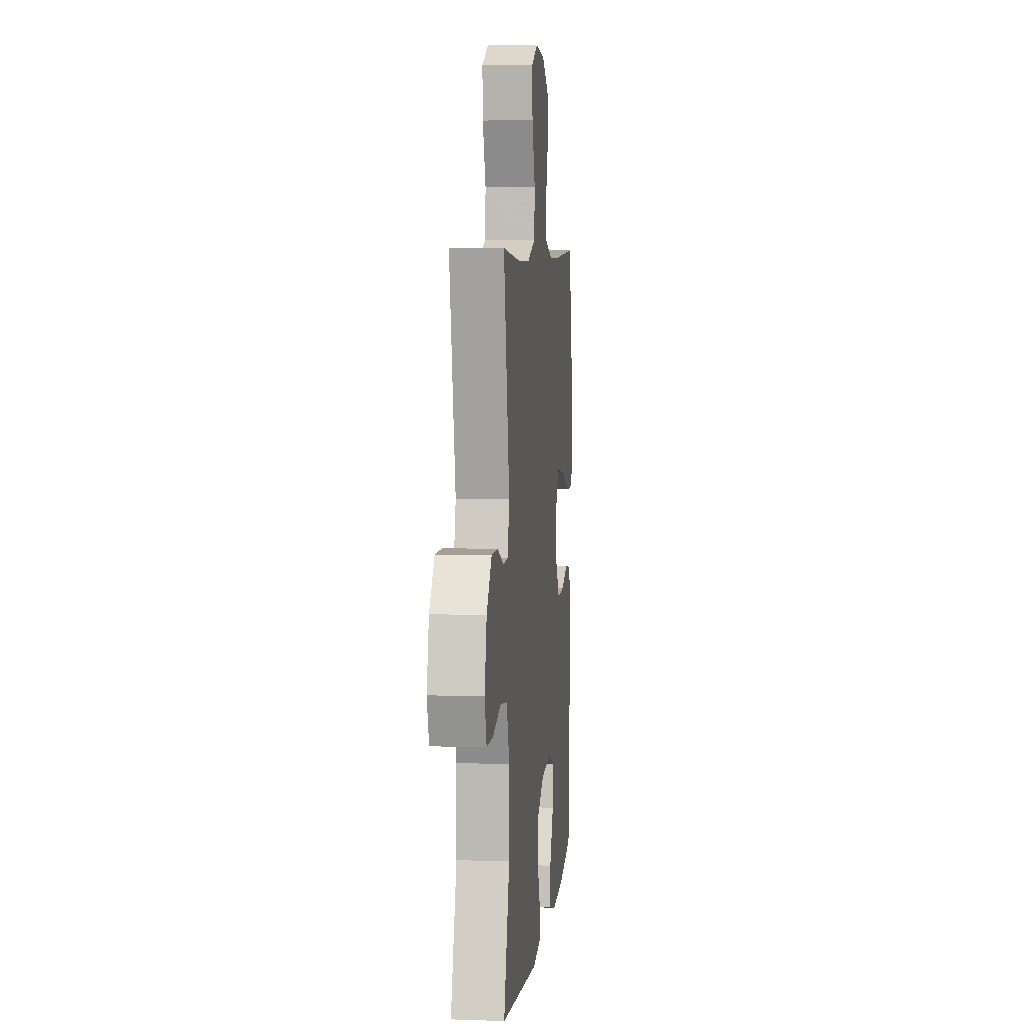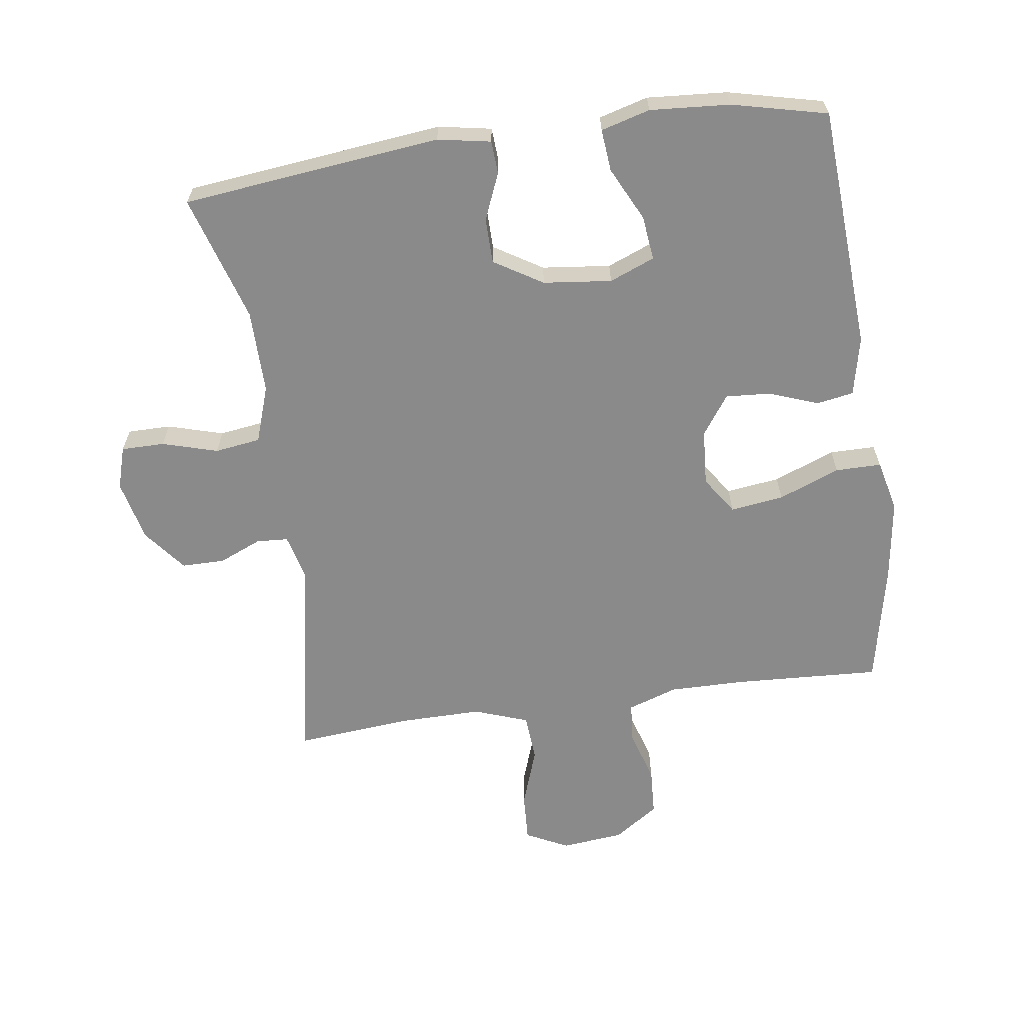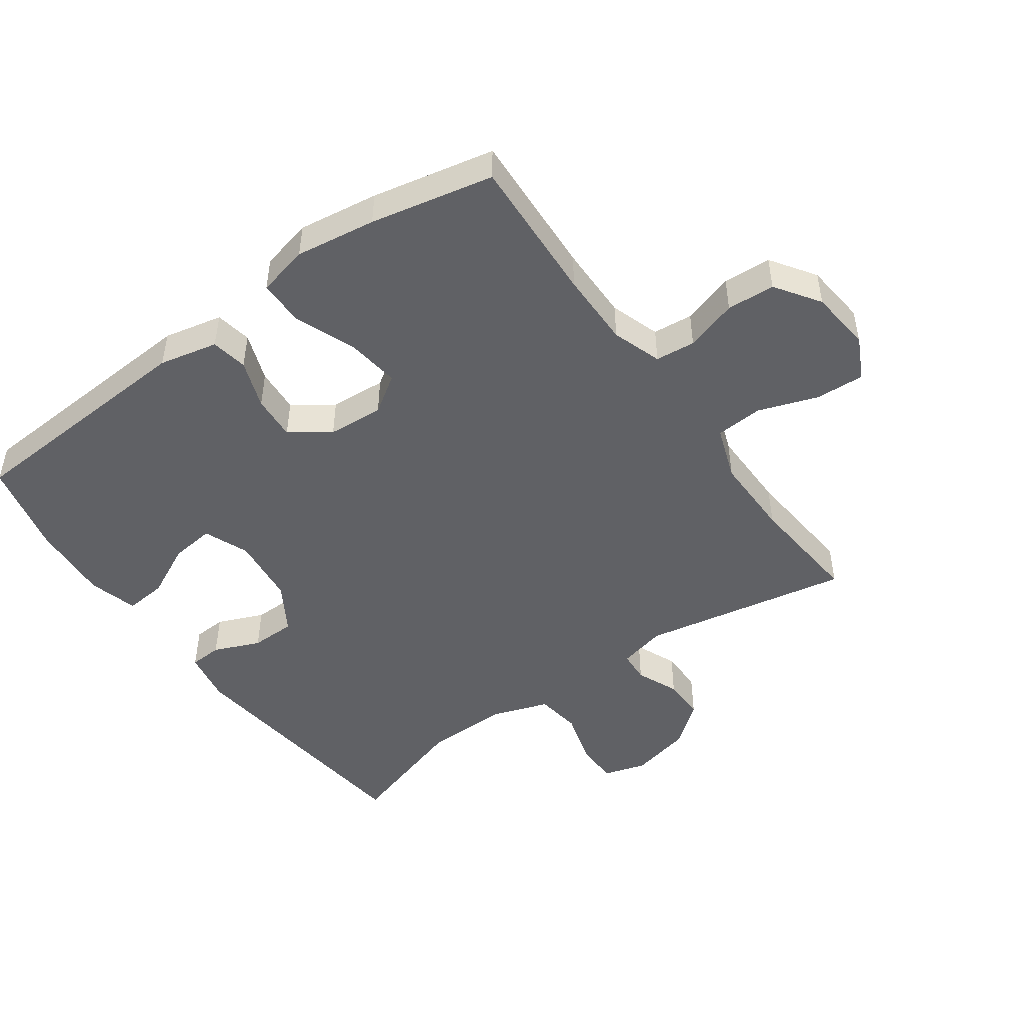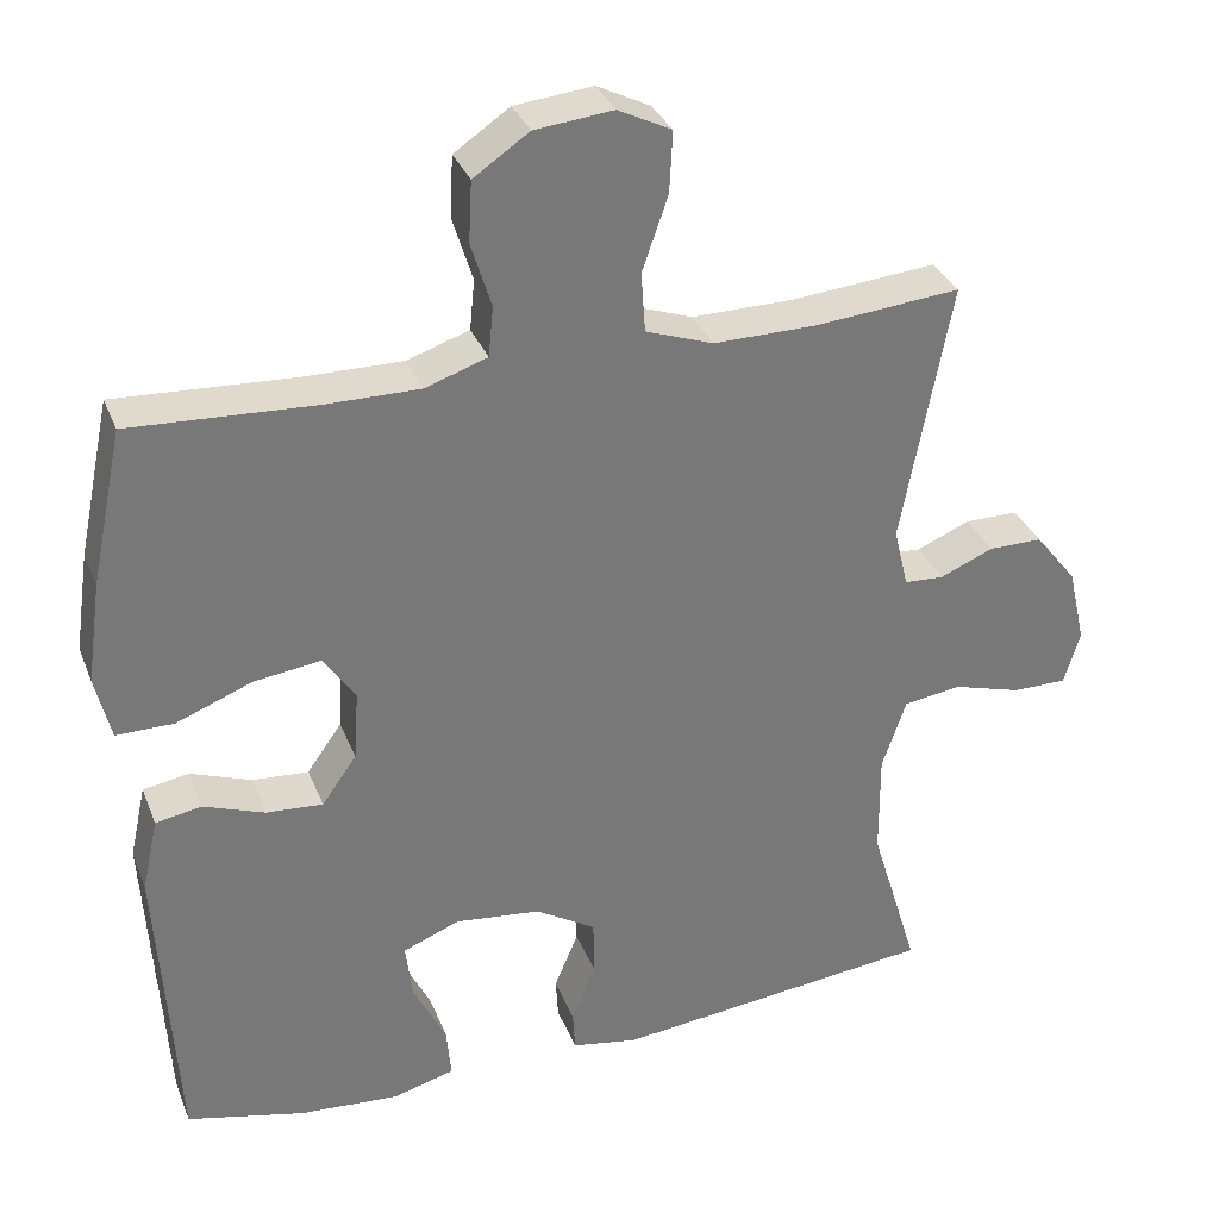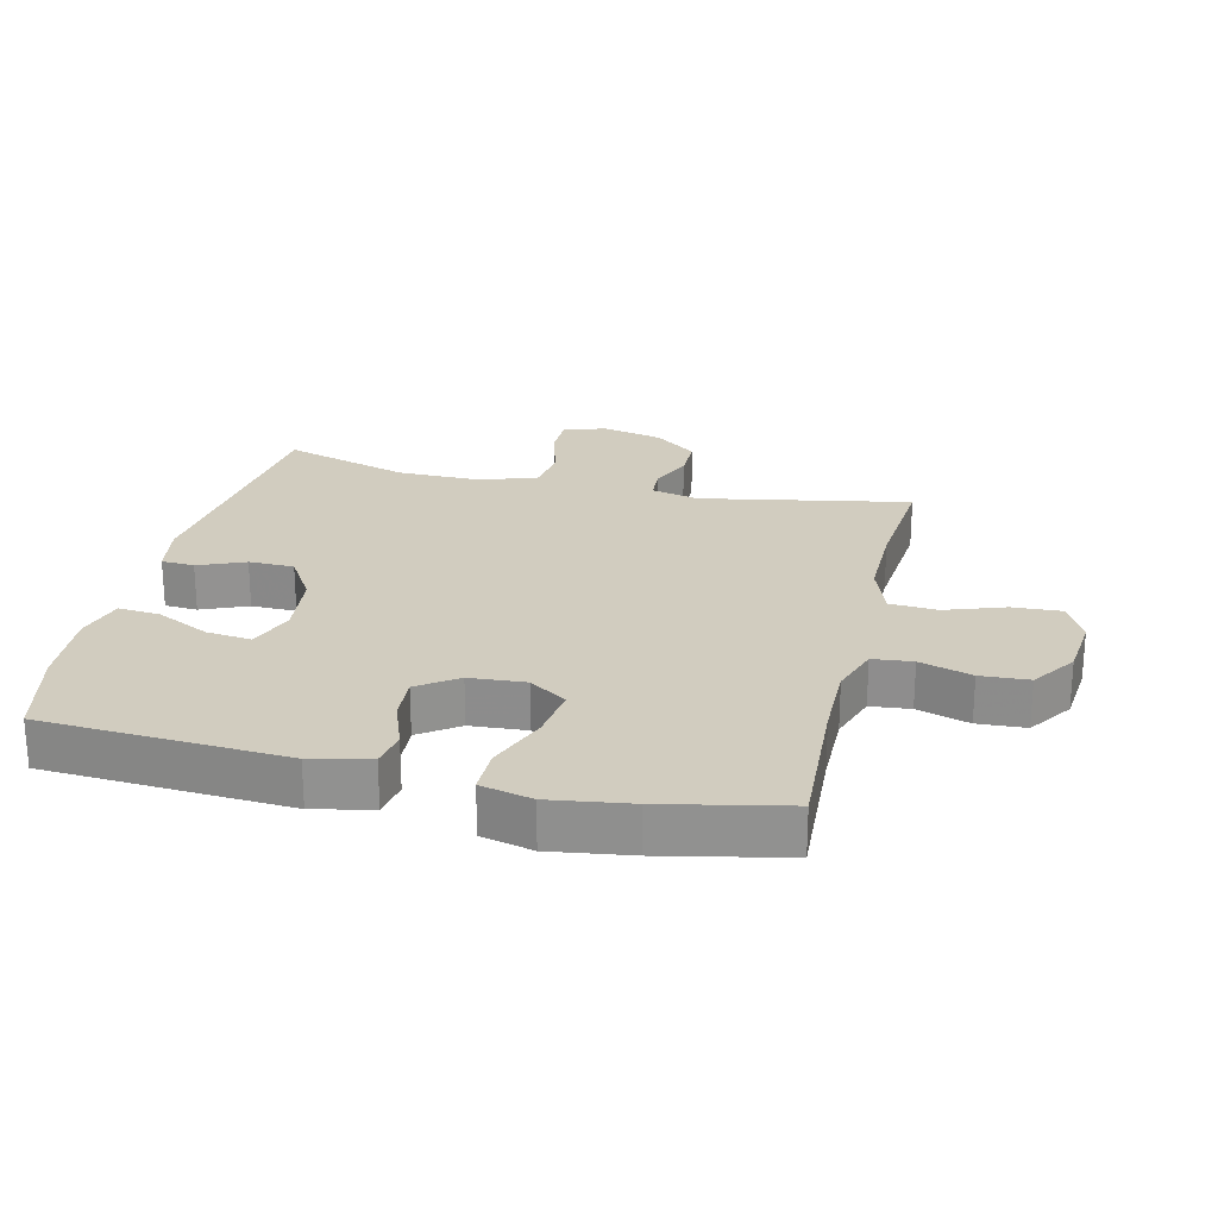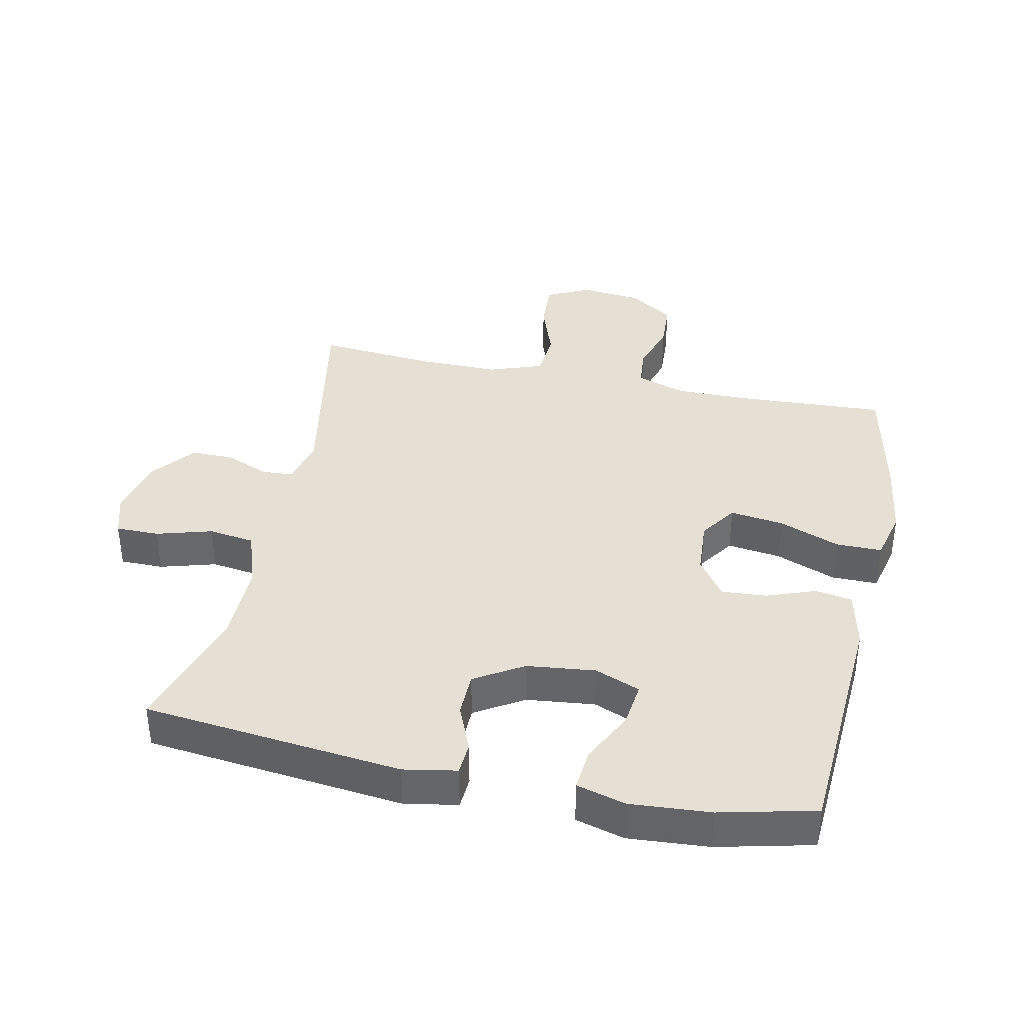
<metadata>
{"format":"obj","ext":"obj","renderer":"f3d","projection":"perspective","resolution":1024,"background":"white","views":[{"elev":5.9,"azim":96.1,"up":"+Z"},{"elev":-63.5,"azim":-171.9,"up":"+Y"},{"elev":-47.9,"azim":-54.4,"up":"+Y"},{"elev":32.9,"azim":-19.5,"up":"+Z"},{"elev":24.0,"azim":-76.7,"up":"+Y"},{"elev":37.9,"azim":-168.0,"up":"+Y"}]}
</metadata>
<code>
v 0.5 0.07 -0.5
v 0.099 0.07 -0.544
v 0.017 0.07 -0.529
v 0.014 0.07 -0.478
v 0.044 0.07 -0.406
v 0.043 0.07 -0.336
v -0.032 0.07 -0.29
v -0.138 0.07 -0.278
v -0.208 0.07 -0.306
v -0.2 0.07 -0.375
v -0.159 0.07 -0.458
v -0.153 0.07 -0.523
v -0.229 0.07 -0.544
v -0.353 0.07 -0.535
v -0.5 0.07 -0.5
v -0.523 0.07 -0.122
v -0.503 0.07 -0.031
v -0.446 0.07 -0.021
v -0.37 0.07 -0.049
v -0.3 0.07 -0.054
v -0.257 0.07 0.007
v -0.251 0.07 0.094
v -0.29 0.07 0.152
v -0.373 0.07 0.141
v -0.468 0.07 0.104
v -0.539 0.07 0.104
v -0.558 0.07 0.184
v -0.54 0.07 0.309
v -0.5 0.07 0.5
v -0.272 0.07 0.488
v -0.155 0.07 0.487
v -0.078 0.07 0.513
v -0.072 0.07 0.575
v -0.097 0.07 0.656
v -0.093 0.07 0.731
v -0.024 0.07 0.778
v 0.073 0.07 0.788
v 0.139 0.07 0.755
v 0.135 0.07 0.679
v 0.103 0.07 0.587
v 0.108 0.07 0.513
v 0.192 0.07 0.483
v 0.32 0.07 0.484
v 0.5 0.07 0.5
v 0.439 0.07 0.176
v 0.457 0.07 0.102
v 0.506 0.07 0.099
v 0.572 0.07 0.127
v 0.639 0.07 0.127
v 0.691 0.07 0.061
v 0.713 0.07 -0.034
v 0.693 0.07 -0.1
v 0.626 0.07 -0.1
v 0.54 0.07 -0.075
v 0.469 0.07 -0.085
v 0.439 0.07 -0.173
v 0.44 0.07 -0.303
v 0.5 0 -0.5
v 0.099 0 -0.544
v 0.017 0 -0.529
v 0.014 0 -0.478
v 0.044 0 -0.406
v 0.043 0 -0.336
v -0.032 0 -0.29
v -0.138 0 -0.278
v -0.208 0 -0.306
v -0.2 0 -0.375
v -0.159 0 -0.458
v -0.153 0 -0.523
v -0.229 0 -0.544
v -0.353 0 -0.535
v -0.5 0 -0.5
v -0.523 0 -0.122
v -0.503 0 -0.031
v -0.446 0 -0.021
v -0.37 0 -0.049
v -0.3 0 -0.054
v -0.257 0 0.007
v -0.251 0 0.094
v -0.29 0 0.152
v -0.373 0 0.141
v -0.468 0 0.104
v -0.539 0 0.104
v -0.558 0 0.184
v -0.54 0 0.309
v -0.5 0 0.5
v -0.272 0 0.488
v -0.155 0 0.487
v -0.078 0 0.513
v -0.072 0 0.575
v -0.097 0 0.656
v -0.093 0 0.731
v -0.024 0 0.778
v 0.073 0 0.788
v 0.139 0 0.755
v 0.135 0 0.679
v 0.103 0 0.587
v 0.108 0 0.513
v 0.192 0 0.483
v 0.32 0 0.484
v 0.5 0 0.5
v 0.439 0 0.176
v 0.457 0 0.102
v 0.506 0 0.099
v 0.572 0 0.127
v 0.639 0 0.127
v 0.691 0 0.061
v 0.713 0 -0.034
v 0.693 0 -0.1
v 0.626 0 -0.1
v 0.54 0 -0.075
v 0.469 0 -0.085
v 0.439 0 -0.173
v 0.44 0 -0.303
f 52 53 54
f 51 52 54
f 50 51 54
f 49 50 54
f 48 49 54
f 47 48 54
f 46 47 54 55
f 45 46 55 56
f 43 44 45
f 42 43 45 56
f 38 39 40
f 37 38 40
f 36 37 40
f 35 36 40
f 34 35 40
f 33 34 40
f 32 33 40 41
f 42 56 57
f 41 42 57
f 32 41 57
f 31 32 57
f 28 29 30
f 27 28 30
f 26 27 30
f 25 26 30
f 24 25 30
f 17 18 19
f 16 17 19
f 15 16 19
f 14 15 19
f 13 14 19
f 12 13 19
f 11 12 19
f 10 11 19
f 9 10 19 20
f 8 9 20 21
f 3 4 5
f 2 3 5
f 1 2 5
f 57 1 5
f 57 5 6
f 31 57 6 7
f 23 24 30 31
f 22 23 31
f 21 22 31
f 8 21 31
f 7 8 31
f 111 110 109
f 111 109 108
f 111 108 107
f 111 107 106
f 111 106 105
f 111 105 104
f 112 111 104 103
f 113 112 103 102
f 102 101 100
f 113 102 100 99
f 97 96 95
f 97 95 94
f 97 94 93
f 97 93 92
f 97 92 91
f 97 91 90
f 98 97 90 89
f 114 113 99
f 114 99 98
f 114 98 89
f 114 89 88
f 87 86 85
f 87 85 84
f 87 84 83
f 87 83 82
f 87 82 81
f 76 75 74
f 76 74 73
f 76 73 72
f 76 72 71
f 76 71 70
f 76 70 69
f 76 69 68
f 76 68 67
f 77 76 67 66
f 78 77 66 65
f 62 61 60
f 62 60 59
f 62 59 58
f 62 58 114
f 63 62 114
f 64 63 114 88
f 88 87 81 80
f 88 80 79
f 88 79 78
f 88 78 65
f 88 65 64
f 1 58 59 2
f 2 59 60 3
f 3 60 61 4
f 4 61 62 5
f 5 62 63 6
f 6 63 64 7
f 7 64 65 8
f 8 65 66 9
f 9 66 67 10
f 10 67 68 11
f 11 68 69 12
f 12 69 70 13
f 13 70 71 14
f 14 71 72 15
f 15 72 73 16
f 16 73 74 17
f 17 74 75 18
f 18 75 76 19
f 19 76 77 20
f 20 77 78 21
f 21 78 79 22
f 22 79 80 23
f 23 80 81 24
f 24 81 82 25
f 25 82 83 26
f 26 83 84 27
f 27 84 85 28
f 28 85 86 29
f 29 86 87 30
f 30 87 88 31
f 31 88 89 32
f 32 89 90 33
f 33 90 91 34
f 34 91 92 35
f 35 92 93 36
f 36 93 94 37
f 37 94 95 38
f 38 95 96 39
f 39 96 97 40
f 40 97 98 41
f 41 98 99 42
f 42 99 100 43
f 43 100 101 44
f 44 101 102 45
f 45 102 103 46
f 46 103 104 47
f 47 104 105 48
f 48 105 106 49
f 49 106 107 50
f 50 107 108 51
f 51 108 109 52
f 52 109 110 53
f 53 110 111 54
f 54 111 112 55
f 55 112 113 56
f 56 113 114 57
f 57 114 58 1

</code>
